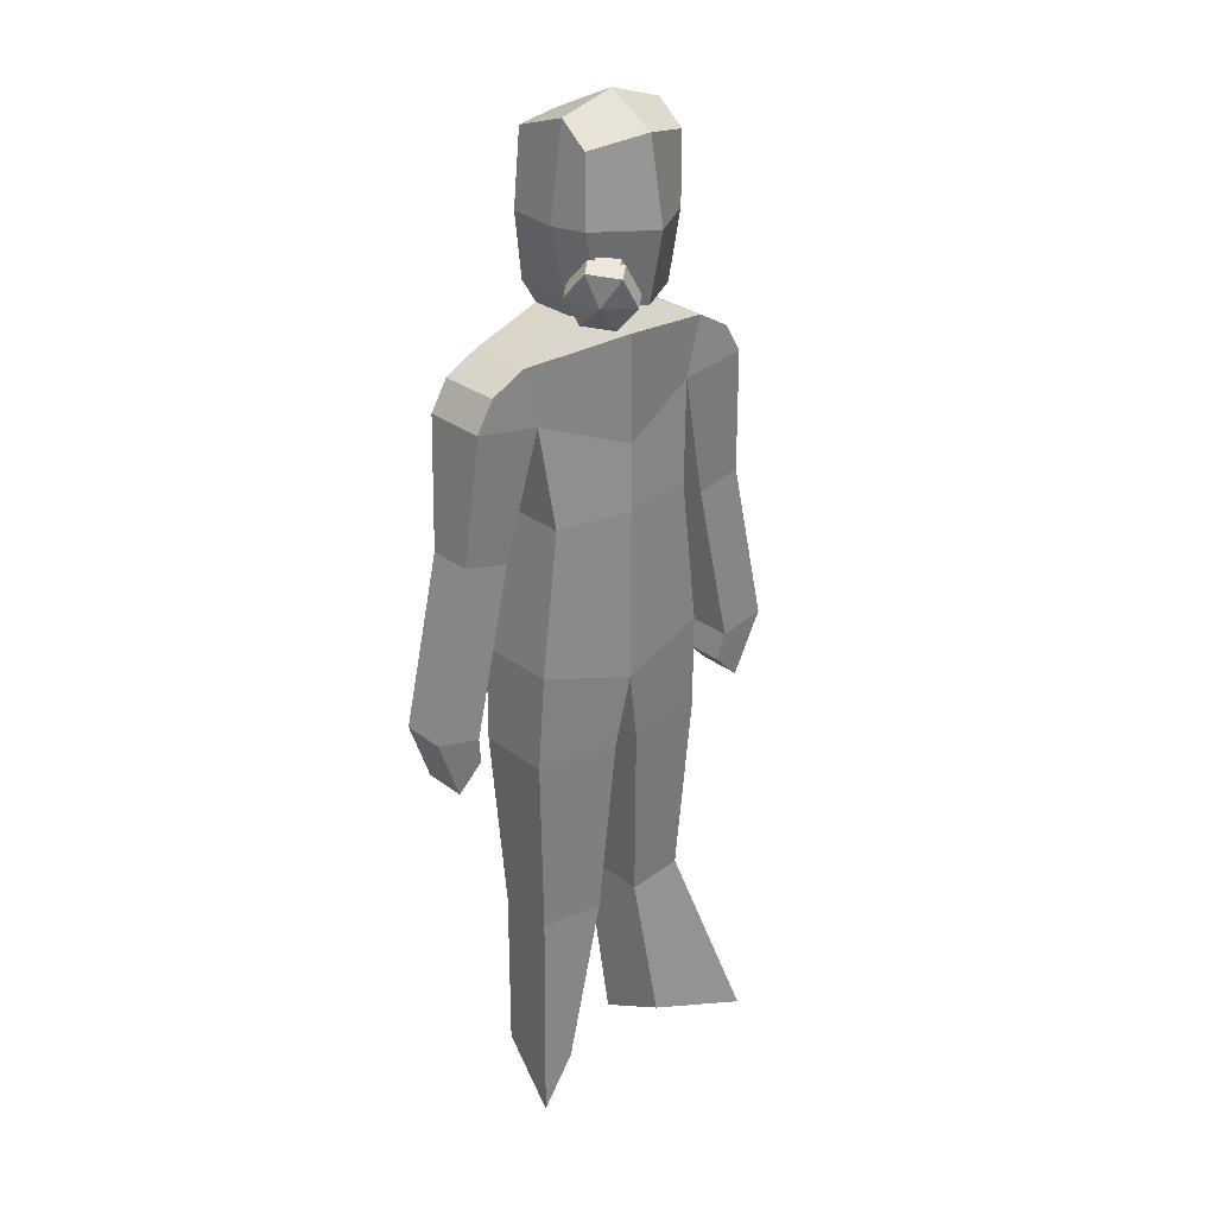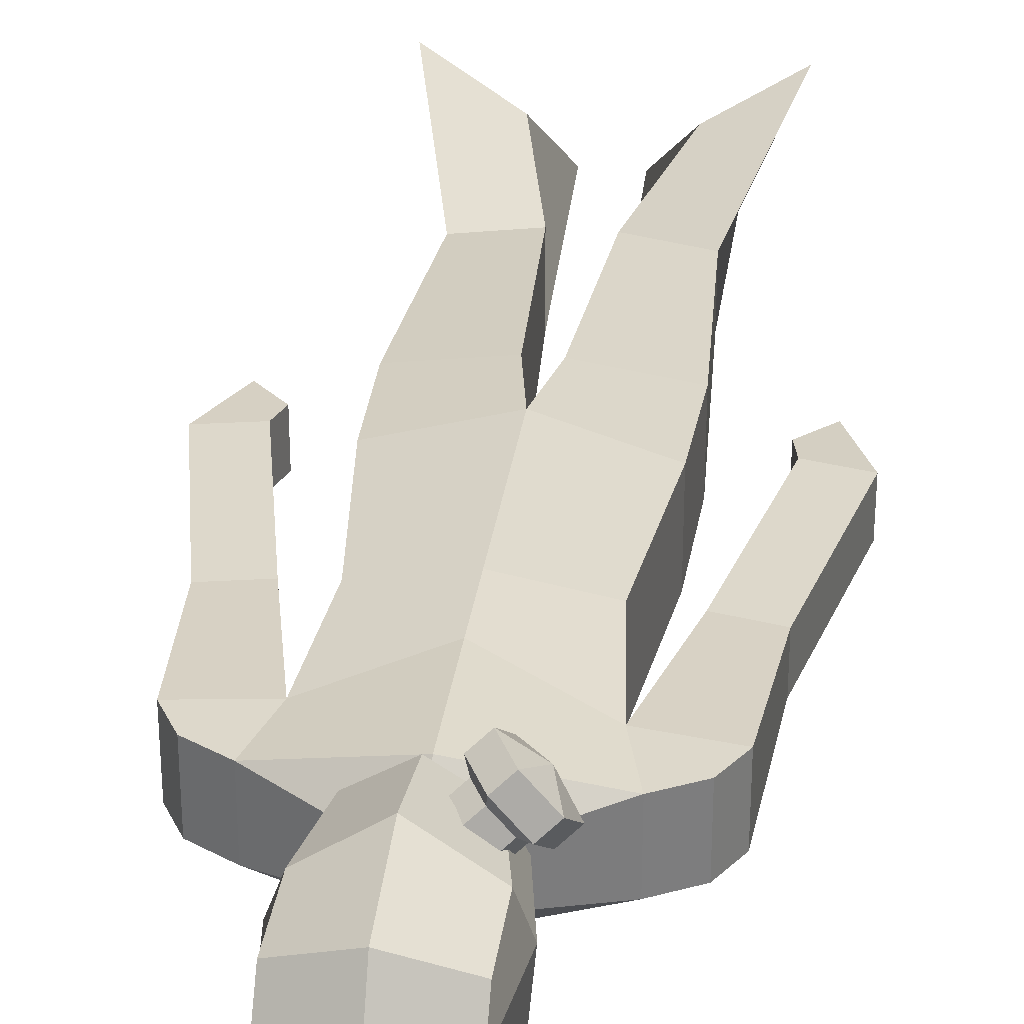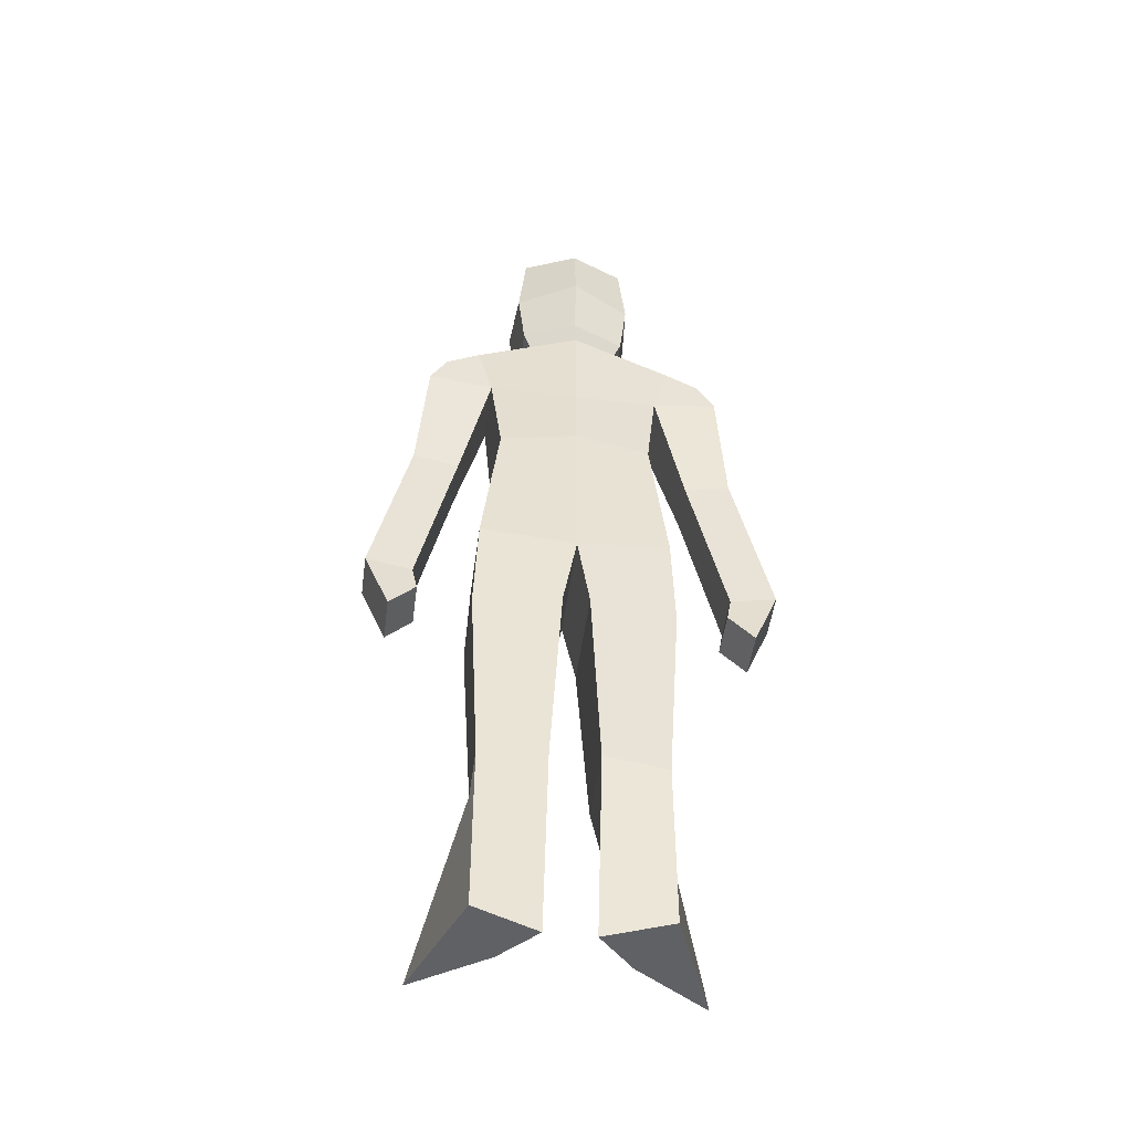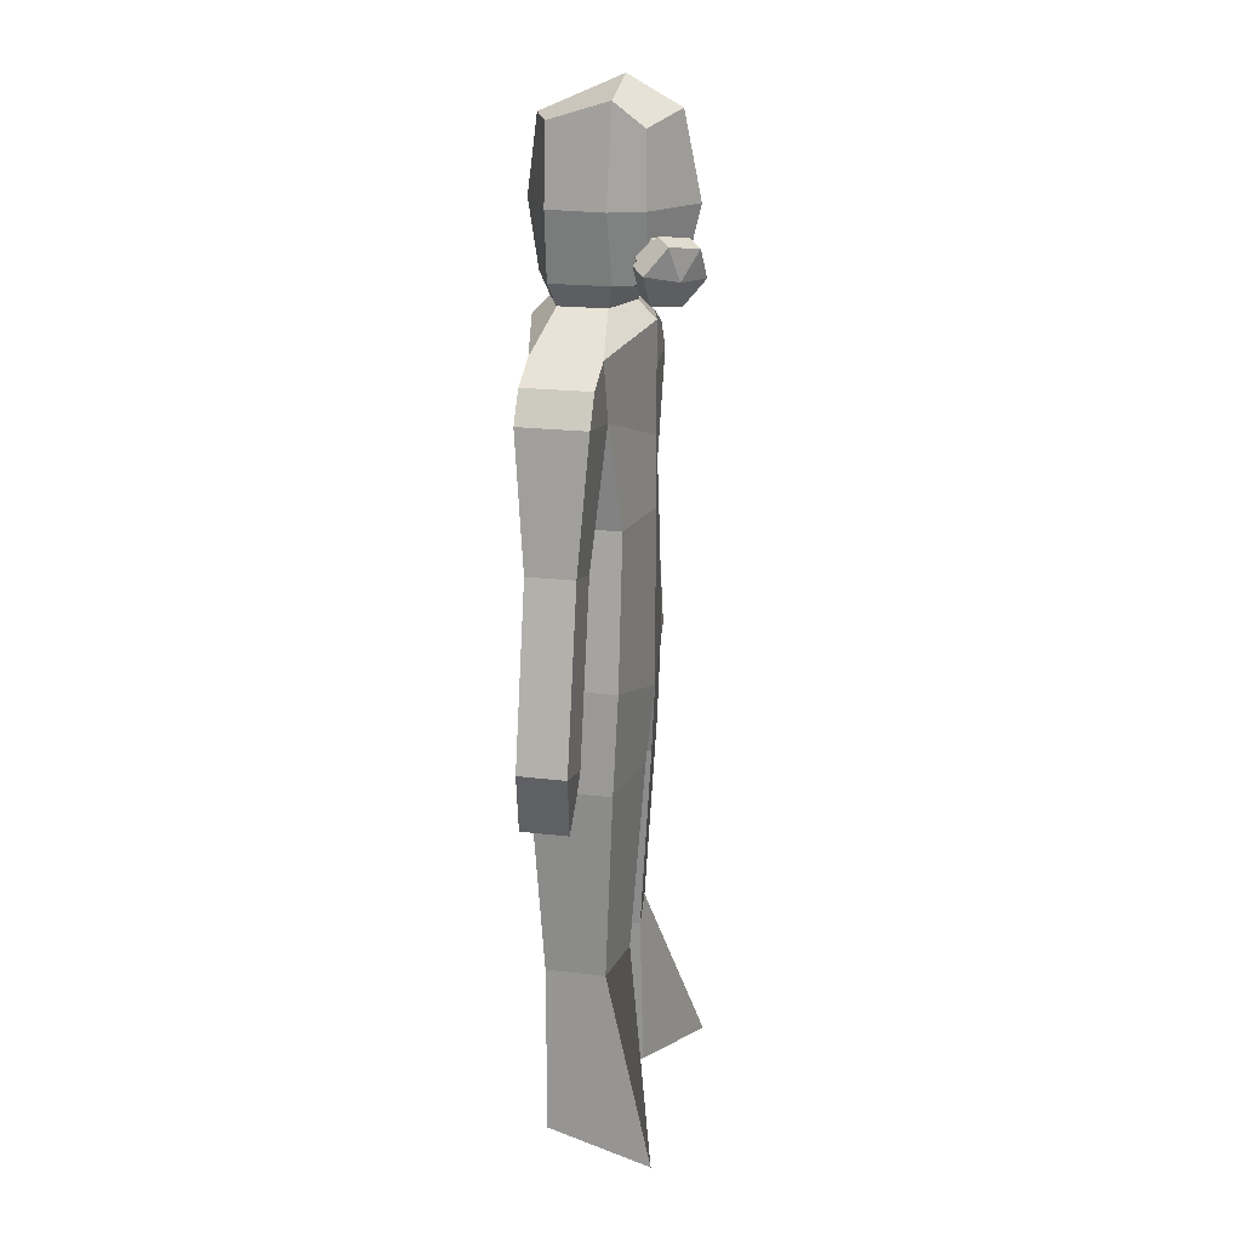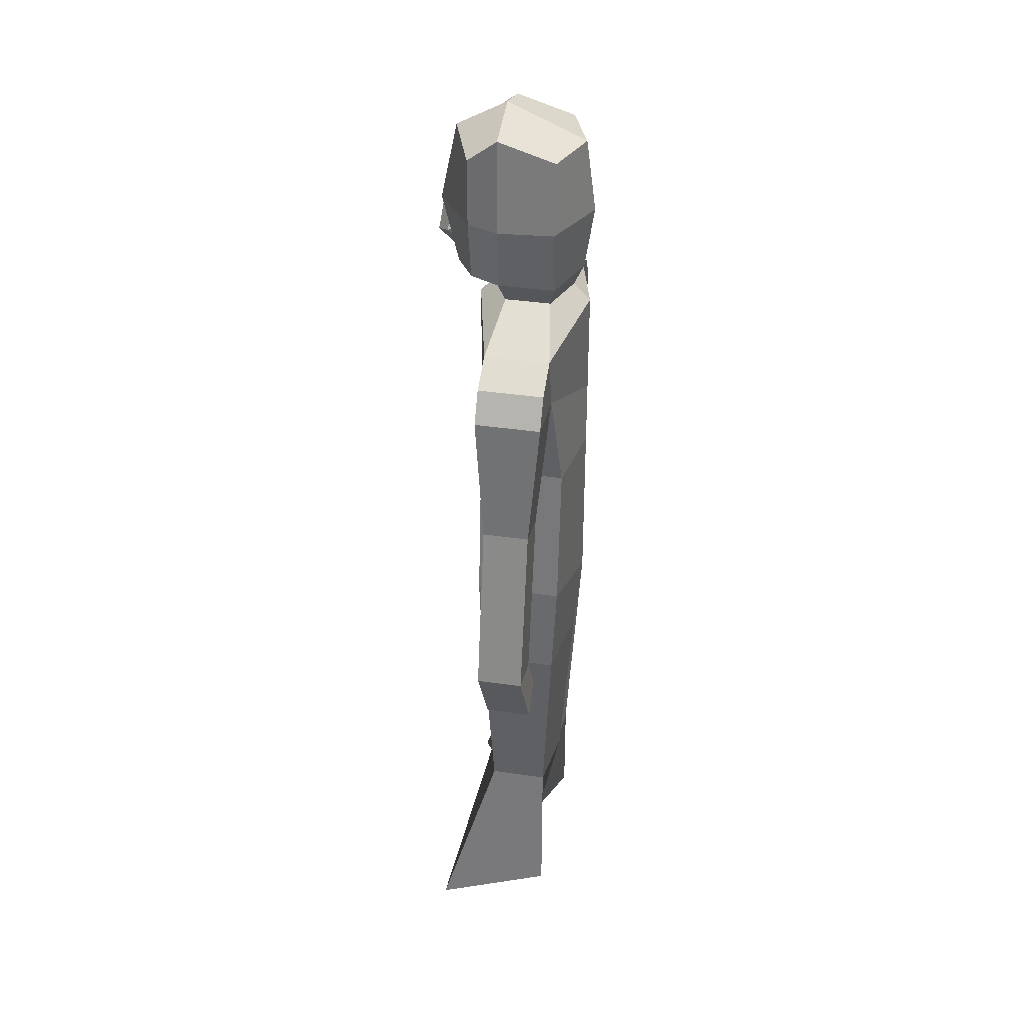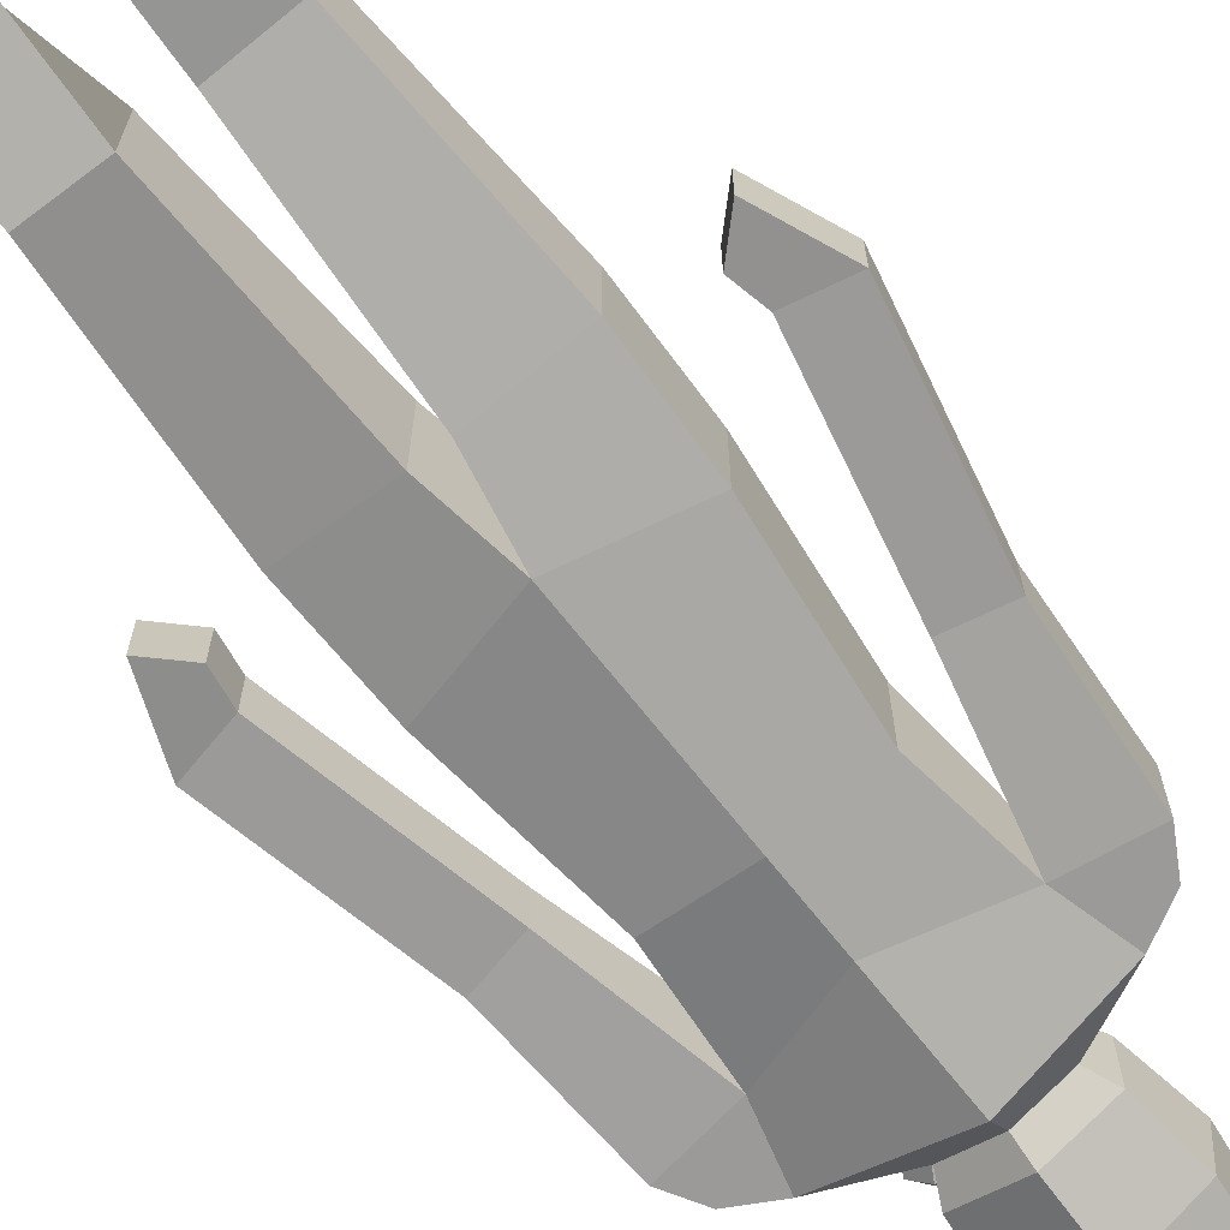
<metadata>
{"format":"obj","ext":"obj","renderer":"f3d","projection":"perspective","resolution":1024,"background":"white","views":[{"elev":27.9,"azim":-40.6,"up":"+Y"},{"elev":31.5,"azim":-172.1,"up":"+Z"},{"elev":-49.2,"azim":172.4,"up":"+Y"},{"elev":20.1,"azim":-77.3,"up":"+Y"},{"elev":37.4,"azim":100.7,"up":"+Y"},{"elev":-69.4,"azim":38.2,"up":"+Z"}]}
</metadata>
<code>
o Body
v -0.2403 0.1675 0.076
v -0.1782 -0.2 0.1
v -0.2403 0.1675 -0.076
v -0.1782 -0.2 -0.1
v 0 -0.2 -0.1317
v -0 0.2 0.1317
v 0 0.2 -0.1317
v -0 -0.2 0.1317
v 0 -0.6 -0.1317
v -0.2181 -0.5412 -0.1
v -0.2181 -0.5412 0.1
v -0 -0.6 0.1317
v -0.03019 -0.7692 -0.1185
v -0.2265 -0.7695 -0.09
v -0.2265 -0.7695 0.09
v -0.03019 -0.7692 0.1185
v -0.05414 -1.209 -0.08891
v -0.2014 -1.209 -0.0675
v -0.2014 -1.209 0.0675
v -0.05414 -1.209 0.08891
v -0.05414 -1.609 -0.006394
v -0.2014 -1.609 -0.0675
v -0.3052 -1.609 0.1917
v -0.1362 -1.609 0.07983
v -0.2043 0.03252 -0.076
v -0.2043 0.03252 0.076
v -0 -0.04365 0.1317
v 0 -0.04365 -0.1317
v -0.3574 0.05635 -0.076
v -0.3178 0.1245 -0.076
v -0.3178 0.1245 0.076
v -0.3574 0.05635 0.076
v -0.2734 -0.2639 0.0532
v -0.2734 -0.2639 -0.0532
v -0.3806 -0.2401 0.0532
v -0.3806 -0.2401 -0.0532
v -0.3603 -0.6544 0.0532
v -0.3603 -0.6544 -0.0532
v -0.4674 -0.6305 0.0532
v -0.4674 -0.6305 -0.0532
v -0.3476 -0.7214 0.04183
v -0.3476 -0.7214 -0.06457
v -0.408 -0.7806 0.04183
v -0.408 -0.7806 -0.06457
v -0.1003 0.24 0.0532
v -0.1003 0.24 -0.0532
v -0 0.24 0.0922
v 0 0.24 -0.0922
v -0.1003 0.24 0.0532
v -0.1003 0.24 -0.0532
v -0 0.24 0.0922
v 0 0.24 -0.0922
v -0.1254 0.29 0.0665
v -0.1254 0.29 -0.0665
v -0 0.29 0.1153
v 0 0.29 -0.1153
v -0.1254 0.6515 0.0665
v -0.1254 0.6102 -0.0665
v -0 0.69 0.06663
v 0 0.6102 -0.1153
v -0 0.2747 0.1837
v -0.09381 0.29 0.135
v -0 0.6257 0.1837
v -0.1254 0.6001 0.135
v 0 0.44 -0.1376
v -0 0.49 0.1153
v -0.1527 0.44 0.06131
v -0.1418 0.44 -0.0665
v -0 0.44 0.2218
v -0.1254 0.44 0.135
v 0.2403 0.1675 0.076
v 0.1782 -0.2 0.1
v 0.2403 0.1675 -0.076
v 0.1782 -0.2 -0.1
v 0.2181 -0.5412 -0.1
v 0.2181 -0.5412 0.1
v 0.03019 -0.7692 -0.1185
v 0.2265 -0.7695 -0.09
v 0.2265 -0.7695 0.09
v 0.03019 -0.7692 0.1185
v 0.05414 -1.209 -0.08891
v 0.2014 -1.209 -0.0675
v 0.2014 -1.209 0.0675
v 0.05414 -1.209 0.08891
v 0.05414 -1.609 -0.006394
v 0.2014 -1.609 -0.0675
v 0.3052 -1.609 0.1917
v 0.1362 -1.609 0.07983
v 0.2043 0.03252 -0.076
v 0.2043 0.03252 0.076
v 0.3574 0.05635 -0.076
v 0.3178 0.1245 -0.076
v 0.3178 0.1245 0.076
v 0.3574 0.05635 0.076
v 0.2734 -0.2639 0.0532
v 0.2734 -0.2639 -0.0532
v 0.3806 -0.2401 0.0532
v 0.3806 -0.2401 -0.0532
v 0.3603 -0.6544 0.0532
v 0.3603 -0.6544 -0.0532
v 0.4674 -0.6305 0.0532
v 0.4674 -0.6305 -0.0532
v 0.3476 -0.7214 0.04183
v 0.3476 -0.7214 -0.06457
v 0.408 -0.7806 0.04183
v 0.408 -0.7806 -0.06457
v 0.1003 0.24 0.0532
v 0.1003 0.24 -0.0532
v 0.1003 0.24 0.0532
v 0.1003 0.24 -0.0532
v 0.1254 0.29 0.0665
v 0.1254 0.29 -0.0665
v 0.1254 0.6515 0.0665
v 0.1254 0.6102 -0.0665
v 0.09381 0.29 0.135
v 0.1254 0.6001 0.135
v 0.1527 0.44 0.06131
v 0.1418 0.44 -0.0665
v 0.1254 0.44 0.135
f 7 3 46 48
f 1 3 30 31
f 4 5 9 10
f 27 6 1 26
f 25 3 7 28
f 12 11 15 16
f 5 8 12 9
f 8 2 11 12
f 2 4 10 11
f 13 16 20 17
f 10 9 13 14
f 9 12 16 13
f 11 10 14 15
f 17 20 24 21
f 15 14 18 19
f 16 15 19 20
f 14 13 17 18
f 21 24 23 22
f 19 18 22 23
f 20 19 23 24
f 18 17 21 22
f 4 25 28 5
f 8 27 26 2
f 2 26 25 4
f 32 31 30 29
f 3 25 29 30
f 26 1 31 32
f 26 32 35 33
f 33 35 39 37
f 32 29 36 35
f 25 26 33 34
f 29 25 34 36
f 40 38 42 44
f 35 36 40 39
f 36 34 38 40
f 34 33 37 38
f 42 41 43 44
f 38 37 41 42
f 37 39 43 41
f 39 40 44 43
f 47 48 52 51
f 1 6 47 45
f 6 7 48 47
f 3 1 45 46
f 49 51 55 53
f 45 47 51 49
f 48 46 50 52
f 46 45 49 50
f 66 65 60 59
f 52 50 54 56
f 50 49 53 54
f 51 52 56 55
f 59 60 58 57
f 67 53 62 70
f 65 68 58 60
f 68 67 57 58
f 70 69 63 64
f 53 55 61 62
f 66 59 63 69
f 59 57 64 63
f 55 66 69 61
f 62 61 69 70
f 54 53 67 68
f 56 54 68 65
f 57 67 70 64
f 55 56 65 66
f 7 48 108 73
f 71 93 92 73
f 74 75 9 5
f 27 90 71 6
f 89 28 7 73
f 12 80 79 76
f 8 12 76 72
f 72 76 75 74
f 77 81 84 80
f 75 78 77 9
f 9 77 80 12
f 76 79 78 75
f 81 85 88 84
f 79 83 82 78
f 80 84 83 79
f 78 82 81 77
f 85 86 87 88
f 83 87 86 82
f 84 88 87 83
f 82 86 85 81
f 74 5 28 89
f 8 72 90 27
f 72 74 89 90
f 94 91 92 93
f 73 92 91 89
f 90 94 93 71
f 90 95 97 94
f 95 99 101 97
f 94 97 98 91
f 89 96 95 90
f 91 98 96 89
f 102 106 104 100
f 97 101 102 98
f 98 102 100 96
f 96 100 99 95
f 104 106 105 103
f 100 104 103 99
f 99 103 105 101
f 101 105 106 102
f 71 107 47 6
f 73 108 107 71
f 109 111 55 51
f 107 109 51 47
f 48 52 110 108
f 108 110 109 107
f 52 56 112 110
f 110 112 111 109
f 59 113 114 60
f 117 119 115 111
f 65 60 114 118
f 118 114 113 117
f 119 116 63 69
f 111 115 61 55
f 59 63 116 113
f 115 119 69 61
f 112 118 117 111
f 56 65 118 112
f 113 116 119 117
o Cylinder
v -0.09328 0.3579 0.09049
v -0.164 0.3259 0.1535
v -0.0826 0.3956 0.1216
v -0.1534 0.3636 0.1846
v -0.0481 0.3895 0.1573
v -0.1189 0.3576 0.2203
v -0.02428 0.3458 0.1619
v -0.09504 0.3138 0.2249
v -0.03495 0.3081 0.1308
v -0.1057 0.2762 0.1938
v -0.06945 0.3142 0.09508
v -0.1402 0.2822 0.1581
f 120 121 123 122
f 122 123 125 124
f 124 125 127 126
f 126 127 129 128
f 123 121 131 129 127 125
f 128 129 131 130
f 130 131 121 120
f 120 122 124 126 128 130
o Cylinder.001
v -0.07824 0.3431 0.1435
v -0.1525 0.3095 0.2097
v -0.1583 0.3393 0.1152
v -0.1901 0.325 0.1435
v -0.1423 0.3958 0.1618
v -0.1741 0.3815 0.1902
v -0.09054 0.3868 0.2153
v -0.1224 0.3724 0.2437
v -0.05479 0.3212 0.2222
v -0.08664 0.3068 0.2506
v -0.0708 0.2647 0.1756
v -0.1026 0.2503 0.204
v -0.1226 0.2738 0.1221
v -0.1544 0.2594 0.1504
f 132 134 136
f 133 137 135
f 134 135 137 136
f 132 136 138
f 133 139 137
f 136 137 139 138
f 132 138 140
f 133 141 139
f 138 139 141 140
f 132 140 142
f 133 143 141
f 140 141 143 142
f 132 142 144
f 133 145 143
f 142 143 145 144
f 132 144 134
f 133 135 145
f 144 145 135 134

</code>
